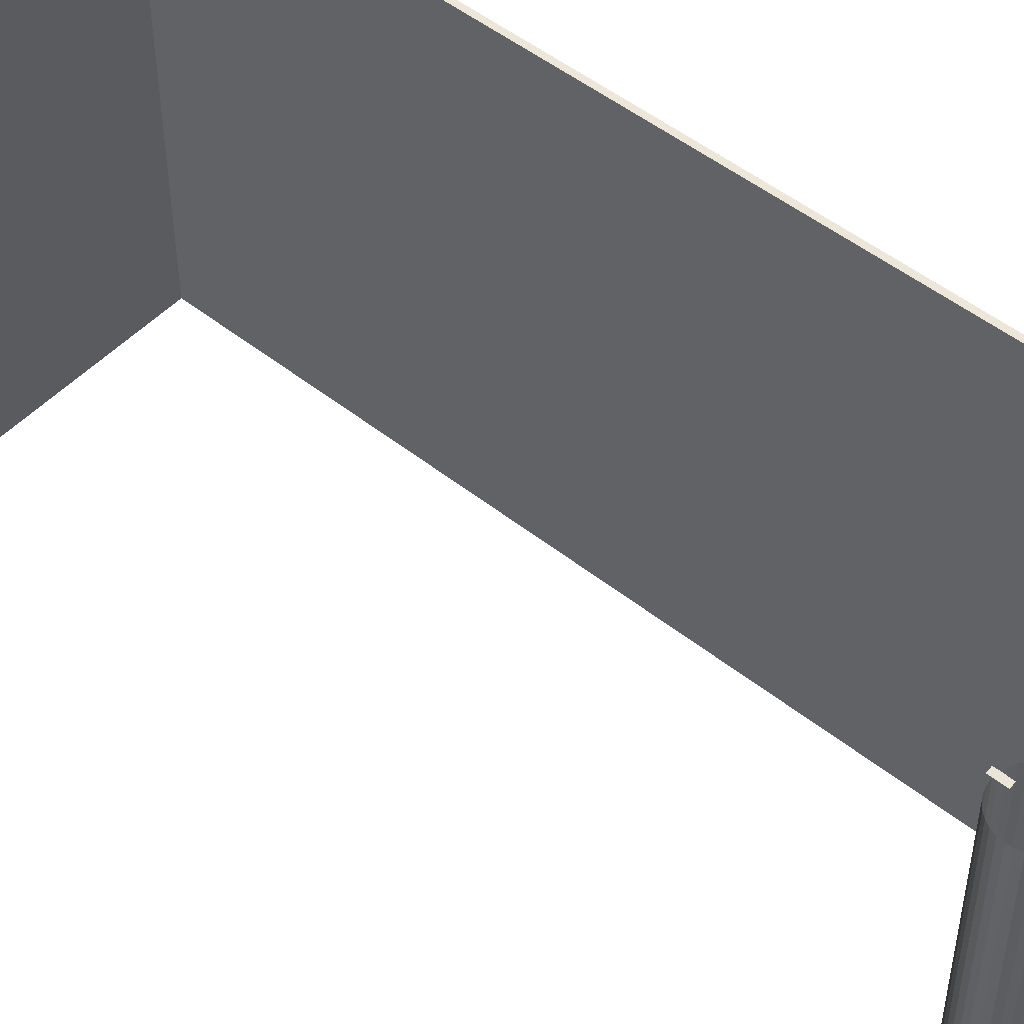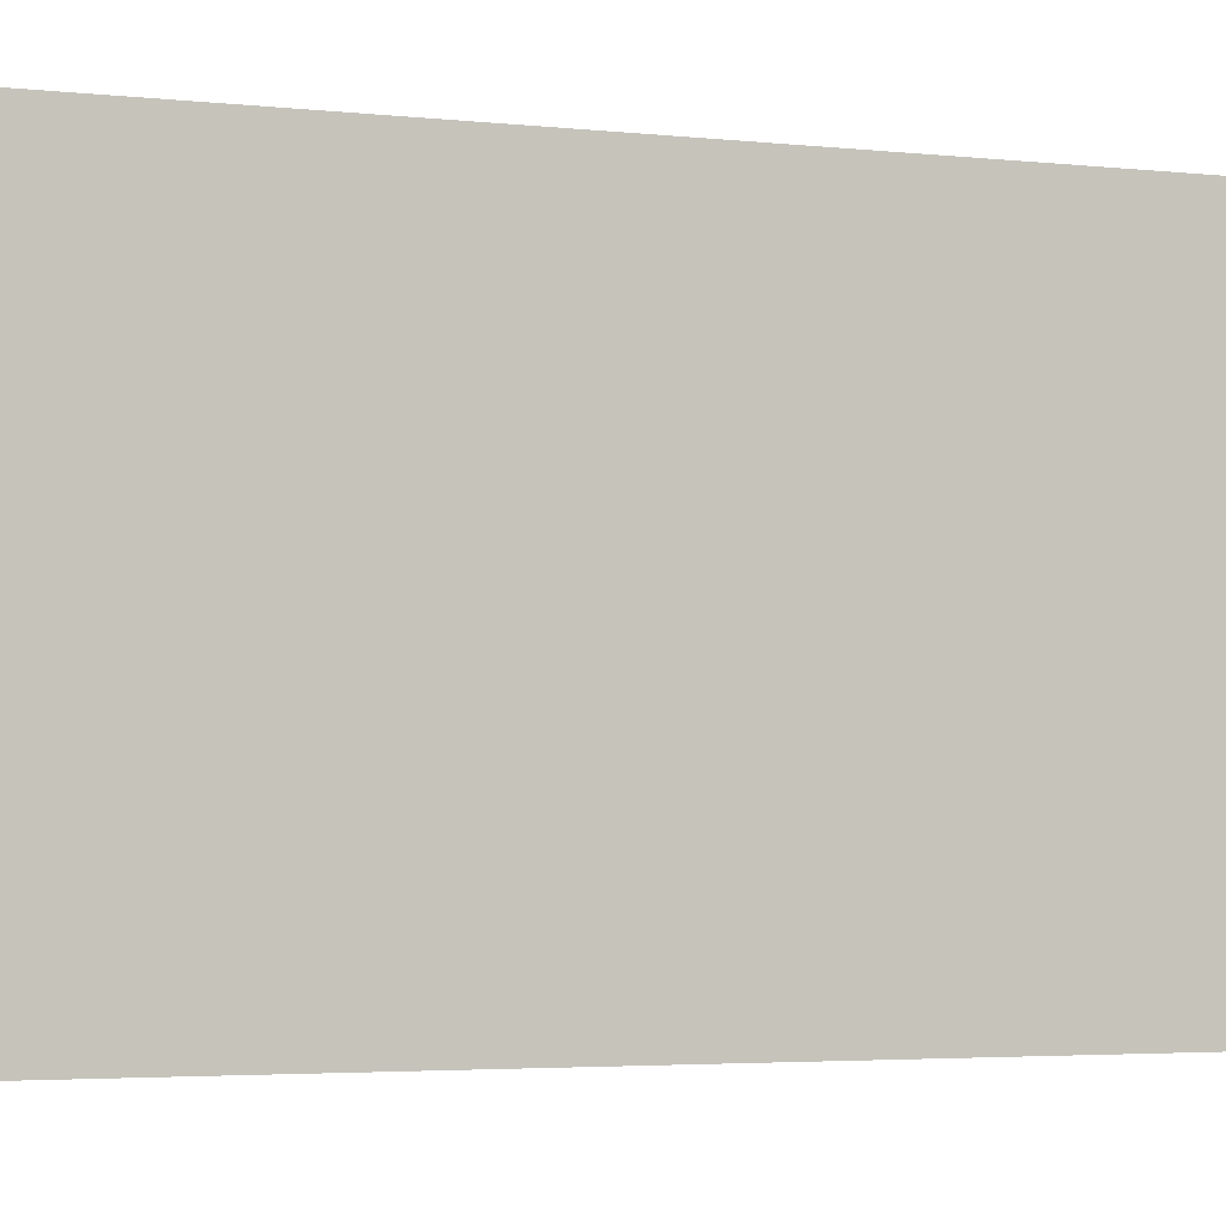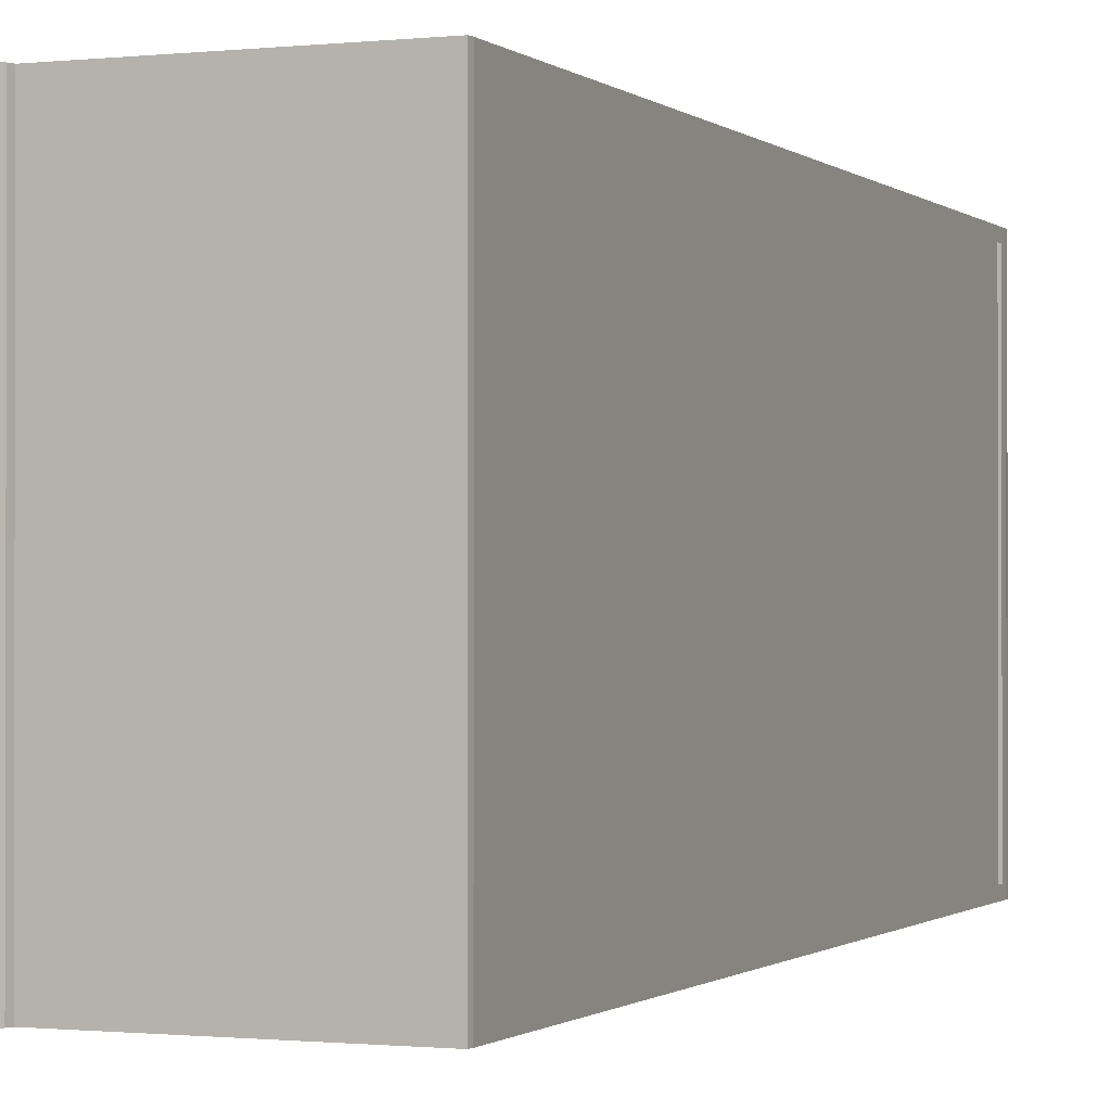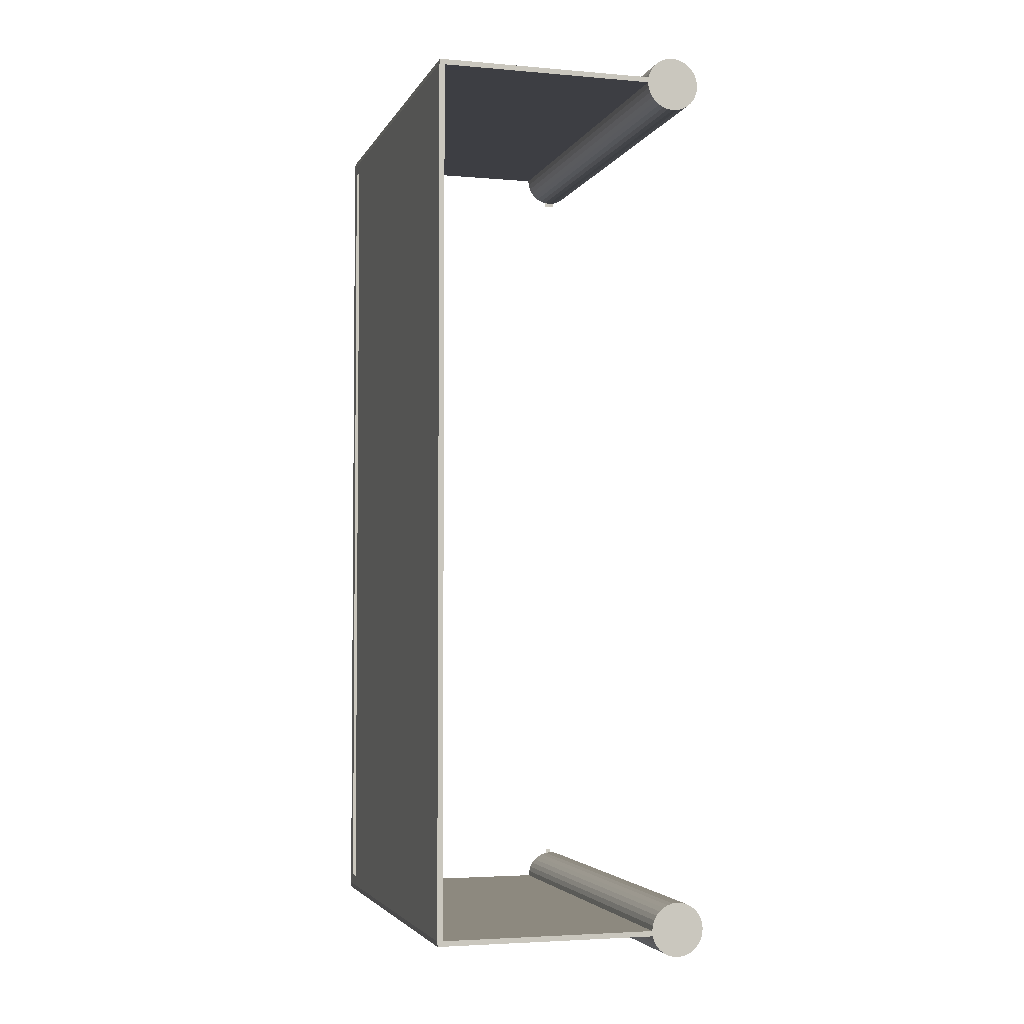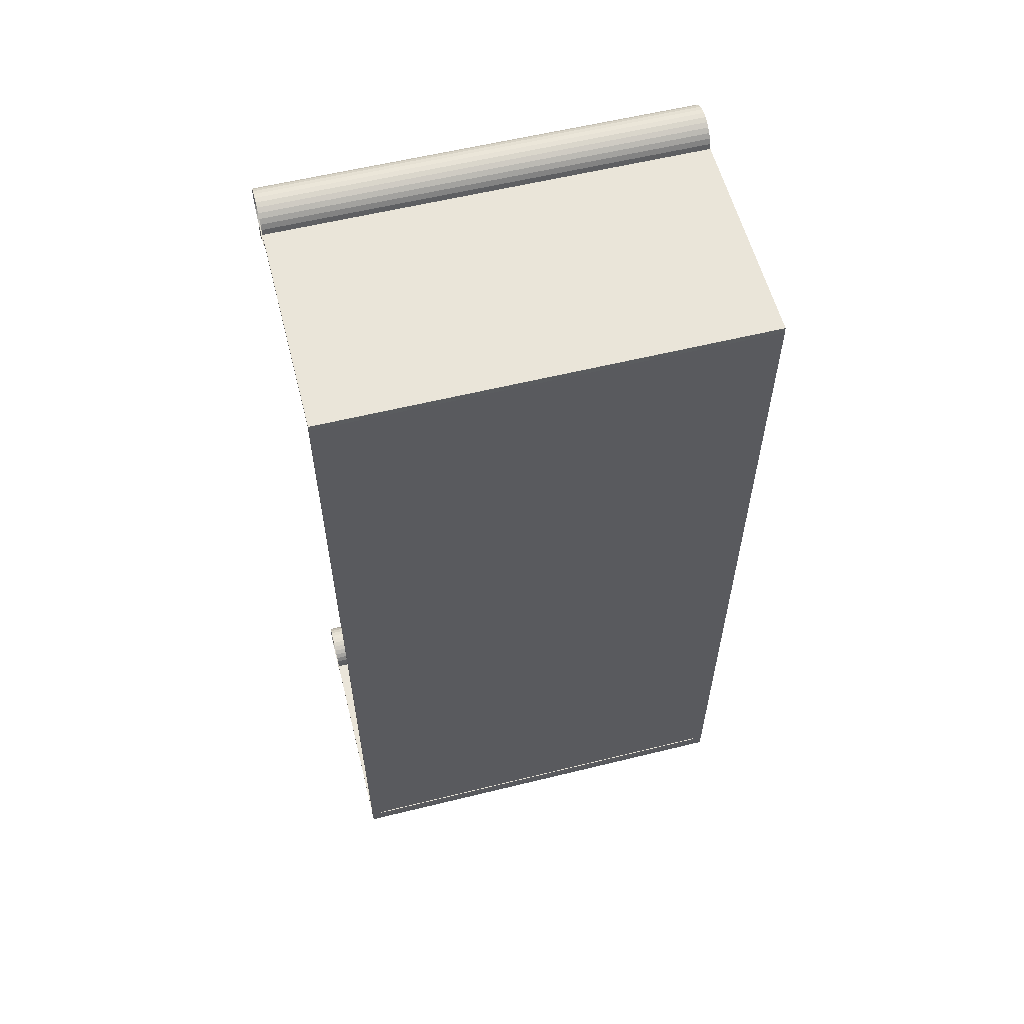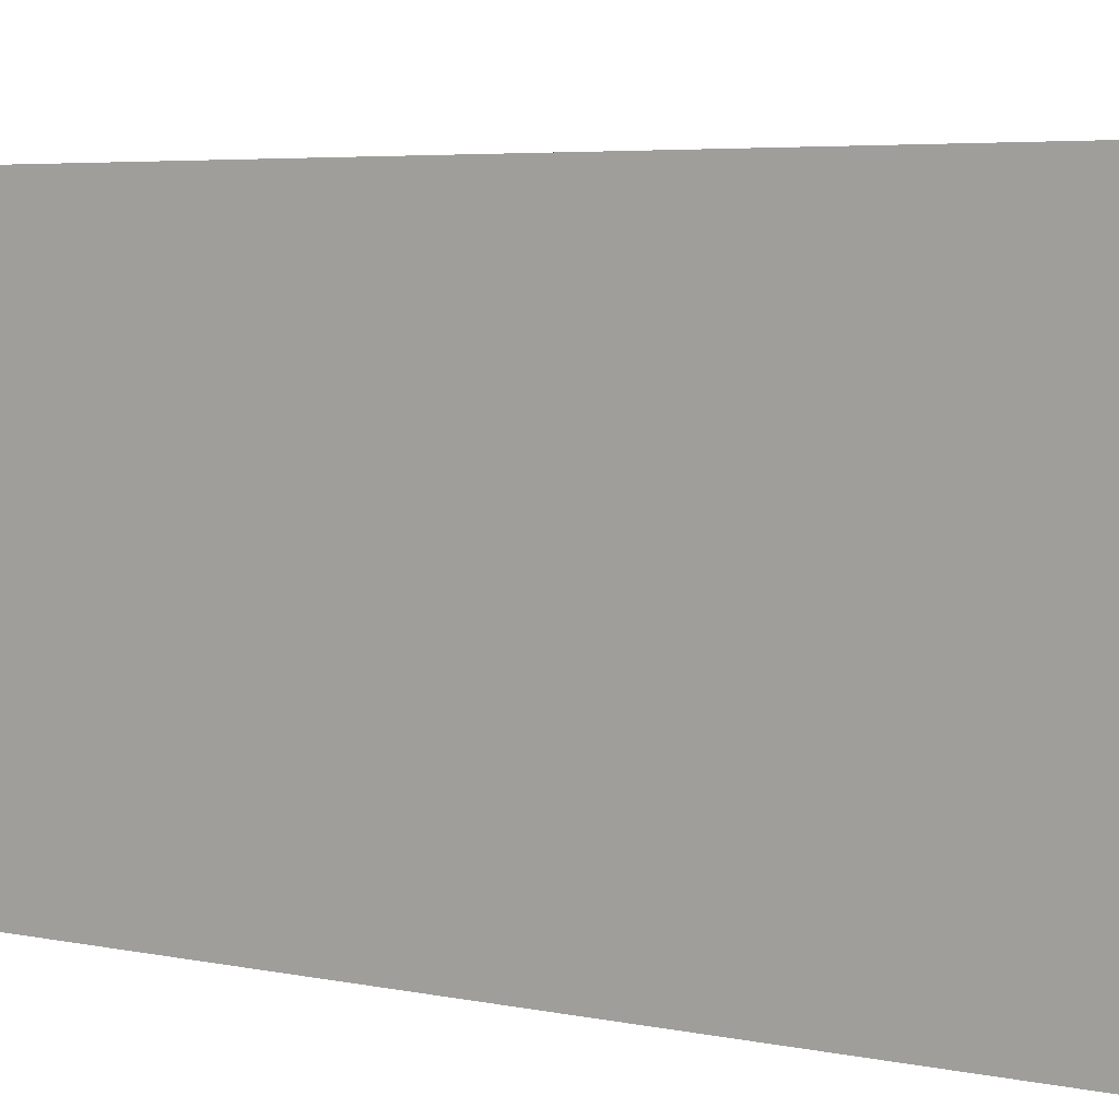
<metadata>
{"format":"obj","ext":"obj","renderer":"f3d","projection":"perspective","resolution":1024,"background":"white","views":[{"elev":49.7,"azim":131.3,"up":"+Y"},{"elev":-3.1,"azim":-112.8,"up":"+Y"},{"elev":-0.8,"azim":-157.9,"up":"+Y"},{"elev":-3.7,"azim":-16.1,"up":"+Z"},{"elev":58.1,"azim":-104.3,"up":"+Z"},{"elev":4.5,"azim":-54.0,"up":"+Y"}]}
</metadata>
<code>
o GoalPost_Cylinder.003
v 0 0 -8.75
v 0 8 -8.75
v 0.09755 0 -8.74
v 0.09755 8 -8.74
v 0.1913 0 -8.712
v 0.1913 8 -8.712
v 0.2778 0 -8.666
v 0.2778 8 -8.666
v 0.3536 0 -8.604
v 0.3536 8 -8.604
v 0.4157 0 -8.528
v 0.4157 8 -8.528
v 0.4619 0 -8.441
v 0.4619 8 -8.441
v 0.4904 0 -8.348
v 0.4904 8 -8.348
v 0.5 0 -8.25
v 0.5 8 -8.25
v 0.4904 0 -8.152
v 0.4904 8 -8.152
v 0.4619 0 -8.059
v 0.4619 8 -8.059
v 0.4157 0 -7.972
v 0.4157 8 -7.972
v 0.3536 0 -7.896
v 0.3536 8 -7.896
v 0.2778 0 -7.834
v 0.2778 8 -7.834
v 0.1913 0 -7.788
v 0.1913 8 -7.788
v 0.09755 0 -7.76
v 0.09755 8 -7.76
v -0 0 -7.75
v -0 8 -7.75
v -0.09755 0 -7.76
v -0.09755 8 -7.76
v -0.1913 0 -7.788
v -0.1913 8 -7.788
v -0.2778 0 -7.834
v -0.2778 8 -7.834
v -0.3536 0 -7.896
v -0.3536 8 -7.896
v -0.4157 0 -7.972
v -0.4157 8 -7.972
v -0.4619 0 -8.059
v -0.4619 8 -8.059
v -0.4904 0 -8.152
v -0.4904 8 -8.152
v -0.4619 0 -8.441
v -0.4619 8 -8.441
v -0.4157 0 -8.528
v -0.4157 8 -8.528
v -0.3536 0 -8.604
v -0.3536 8 -8.604
v -0.2778 0 -8.666
v -0.2778 8 -8.666
v -0.1913 0 -8.712
v -0.1913 8 -8.712
v -0.09754 0 -8.74
v -0.09754 8 -8.74
v 0.09755 8.01 7.176
v -0 8 -7.676
v -0 8 7.176
v -0.09755 8.01 -7.676
v -0.09755 8.01 7.176
v 0 0 7.25
v 0 8 7.25
v 0.09755 0 7.26
v 0.09755 8 7.26
v 0.1913 0 7.288
v 0.1913 8 7.288
v 0.2778 0 7.334
v 0.2778 8 7.334
v 0.3536 0 7.396
v 0.3536 8 7.396
v 0.4157 0 7.472
v 0.4157 8 7.472
v 0.4619 0 7.559
v 0.4619 8 7.559
v 0.4904 0 7.652
v 0.4904 8 7.652
v 0.5 0 7.75
v 0.5 8 7.75
v 0.4904 0 7.848
v 0.4904 8 7.848
v 0.4619 0 7.941
v 0.4619 8 7.941
v 0.4157 0 8.028
v 0.4157 8 8.028
v 0.3536 0 8.104
v 0.3536 8 8.104
v 0.2778 0 8.166
v 0.2778 8 8.166
v 0.1913 0 8.212
v 0.1913 8 8.212
v 0.09755 0 8.24
v 0.09755 8 8.24
v -0 0 8.25
v -0 8 8.25
v -0.09755 0 8.24
v -0.09755 8 8.24
v -0.1913 0 8.212
v -0.1913 8 8.212
v -0.2778 0 8.166
v -0.2778 8 8.166
v -0.3536 0 8.104
v -0.3536 8 8.104
v -0.4157 0 8.028
v -0.4157 8 8.028
v -0.4619 0 7.941
v -0.4619 8 7.941
v -0.4904 0 7.652
v -0.4904 8 7.652
v -0.4619 0 7.559
v -0.4619 8 7.559
v -0.4157 0 7.472
v -0.4157 8 7.472
v -0.3536 0 7.396
v -0.3536 8 7.396
v -0.2778 0 7.334
v -0.2778 8 7.334
v -0.1913 0 7.288
v -0.1913 8 7.288
v -0.09754 0 7.26
v -0.09754 8 7.26
v -0.09755 8.009 7.298
v -0.09755 8.008 7.388
v -0.09755 8.005 7.438
v -0.09755 8.006 7.439
v -0 8 7.298
v -0 7.998 7.388
v -0 7.995 7.437
v -0 7.997 7.436
v 0.09755 8.009 7.298
v 0.09755 8.008 7.388
v 0.09755 8.005 7.438
v 0.09755 8.006 7.439
v -0.09755 8.006 -7.939
v -0.09755 8.005 -7.938
v -0.09755 8.008 -7.888
v -0.09755 8.009 -7.798
v 0 7.997 -7.936
v -0 7.995 -7.937
v -0 7.998 -7.888
v -0 8 -7.798
v -0.7 7.8 -8.25
v -0.7 0.2 -8.25
v -0.6904 7.8 -8.348
v -0.6904 0.2 -8.348
v -0.6904 7.8 7.848
v -0.6904 0.2 7.848
v -0.7 7.8 7.75
v -0.7 0.2 7.75
v -4.3 7.8 7.75
v -4.3 0.2 7.75
v -4.29 0.2 7.848
v -4.29 7.8 7.848
v -4.29 7.8 -8.348
v -4.29 0.2 -8.348
v -4.3 0.2 -8.25
v -4.3 7.8 -8.25
v -4.6 7.8 7.55
v -4.6 0.2 7.55
v -4.59 8 7.848
v -4.59 0 7.848
v -4.59 8 -8.348
v -4.59 0 -8.348
v -4.6 7.8 -8.05
v -4.6 0.2 -8.05
v -0.5 8 -8.25
v -0.5 0 -8.25
v -0.4904 8 -8.348
v -0.4904 0 -8.348
v -0.4904 8 7.848
v -0.4904 0 7.848
v -0.5 8 7.75
v -0.5 0 7.75
v -4.5 7.8 -8.05
v -4.49 8 7.848
v -4.5 7.8 7.55
v -4.5 0.2 -8.05
v -4.49 8 -8.348
v -4.49 0 -8.348
v -4.5 0.2 7.55
v -4.49 0 7.848
v -4.5 8 7.75
v -4.5 0 7.75
v -4.5 8 -8.25
v -4.5 0 -8.25
v -4.6 8 7.75
v -4.6 0 7.75
v -4.6 8 -8.25
v -4.6 0 -8.25
f 152 153 155 154
f 147 146 161 160
f 181 178 180 184
f 1 2 4 3
f 3 4 6 5
f 5 6 8 7
f 7 8 10 9
f 9 10 12 11
f 11 12 14 13
f 13 14 16 15
f 15 16 18 17
f 17 18 20 19
f 19 20 22 21
f 21 22 24 23
f 23 24 26 25
f 25 26 28 27
f 27 28 30 29
f 29 30 32 31
f 31 32 34 33
f 33 34 36 35
f 35 36 38 37
f 37 38 40 39
f 39 40 42 41
f 41 42 44 43
f 43 44 46 45
f 45 46 48 47
f 47 48 170 171
f 173 172 50 49
f 49 50 52 51
f 51 52 54 53
f 53 54 56 55
f 55 56 58 57
f 57 58 60 59
f 59 60 2 1
f 1 3 5 7 9 11 13 15 17 19 21 23 25 27 29 31 33 35 37 39 41 43 45 47 171 173 49 51 53 55 57 59
f 66 67 69 68
f 68 69 71 70
f 70 71 73 72
f 72 73 75 74
f 74 75 77 76
f 76 77 79 78
f 78 79 81 80
f 80 81 83 82
f 82 83 85 84
f 84 85 87 86
f 86 87 89 88
f 88 89 91 90
f 90 91 93 92
f 92 93 95 94
f 94 95 97 96
f 96 97 99 98
f 98 99 101 100
f 100 101 103 102
f 102 103 105 104
f 104 105 107 106
f 106 107 109 108
f 108 109 111 110
f 110 111 174 175
f 177 176 113 112
f 112 113 115 114
f 114 115 117 116
f 116 117 119 118
f 118 119 121 120
f 120 121 123 122
f 122 123 125 124
f 124 125 67 66
f 66 68 70 72 74 76 78 80 82 84 86 88 90 92 94 96 98 100 102 104 106 108 110 175 177 112 114 116 118 120 122 124
f 133 129 128 132
f 132 128 127 131
f 131 127 126 130
f 130 126 65 63
f 137 133 132 136
f 136 132 131 135
f 135 131 130 134
f 134 130 63 61
f 62 64 141 145
f 145 141 140 144
f 144 140 139 143
f 143 139 138 142
f 170 172 182 188
f 174 176 186 179
f 173 171 189 183
f 188 182 166 192
f 177 175 185 187
f 193 192 166 167
f 165 164 190 191
f 185 179 164 165
f 179 186 190 164
f 183 189 193 167
f 182 183 167 166
f 187 185 165 191
f 188 192 190 186
f 193 189 187 191
f 146 147 171 170
f 149 148 172 173
f 150 151 175 174
f 153 152 176 177
f 161 146 170 188
f 157 150 174 179
f 152 154 186 176
f 147 160 189 171
f 148 158 182 172
f 159 149 173 183
f 155 153 177 187
f 151 156 185 175
f 154 155 187 186
f 156 157 179 185
f 158 159 183 182
f 160 161 188 189
f 184 180 186 187
f 178 181 189 188
f 162 163 191 190
f 169 168 192 193
f 180 178 188 186
f 168 162 190 192
f 163 169 193 191
f 181 184 187 189

</code>
